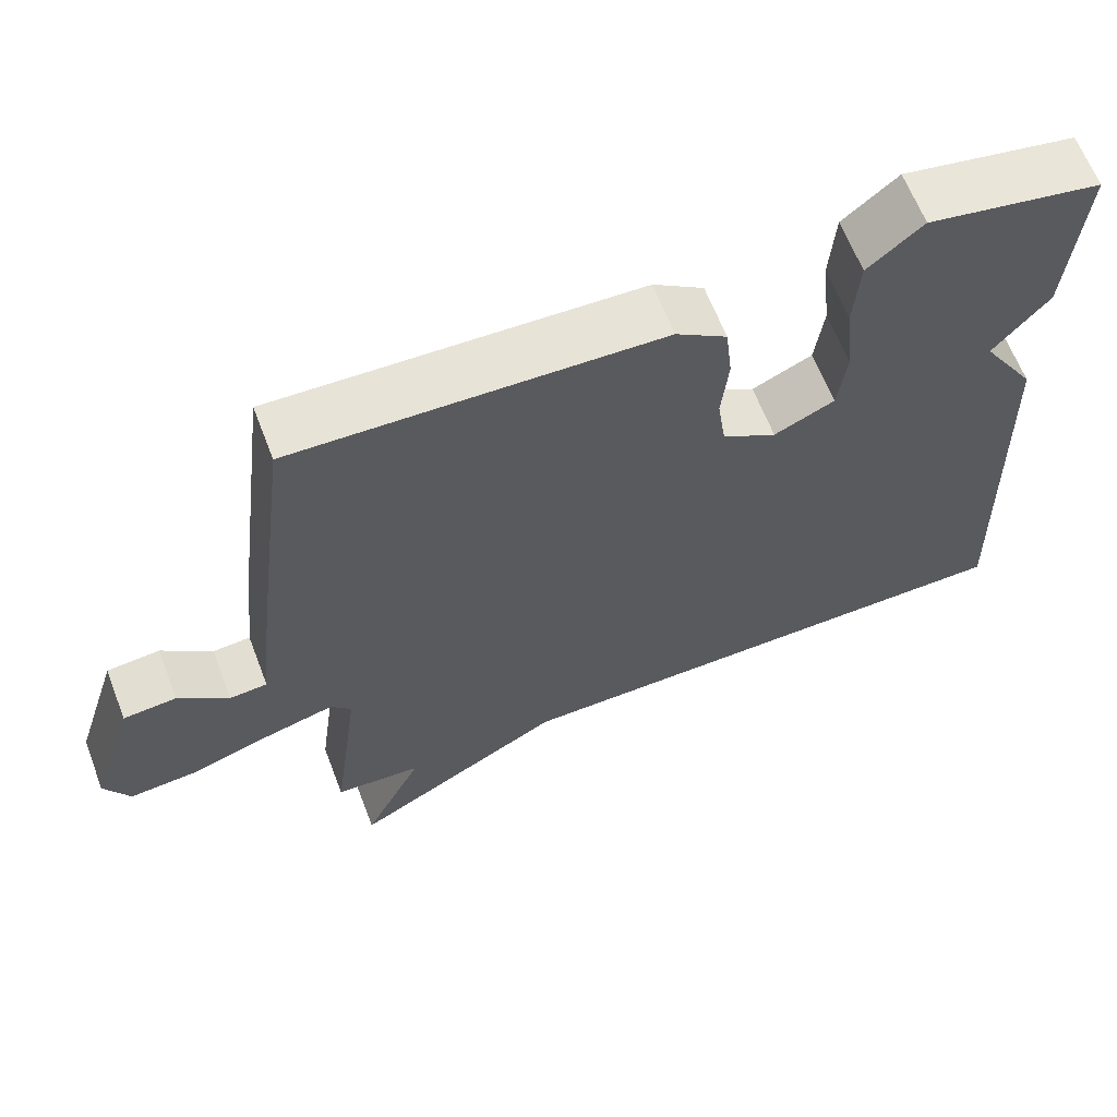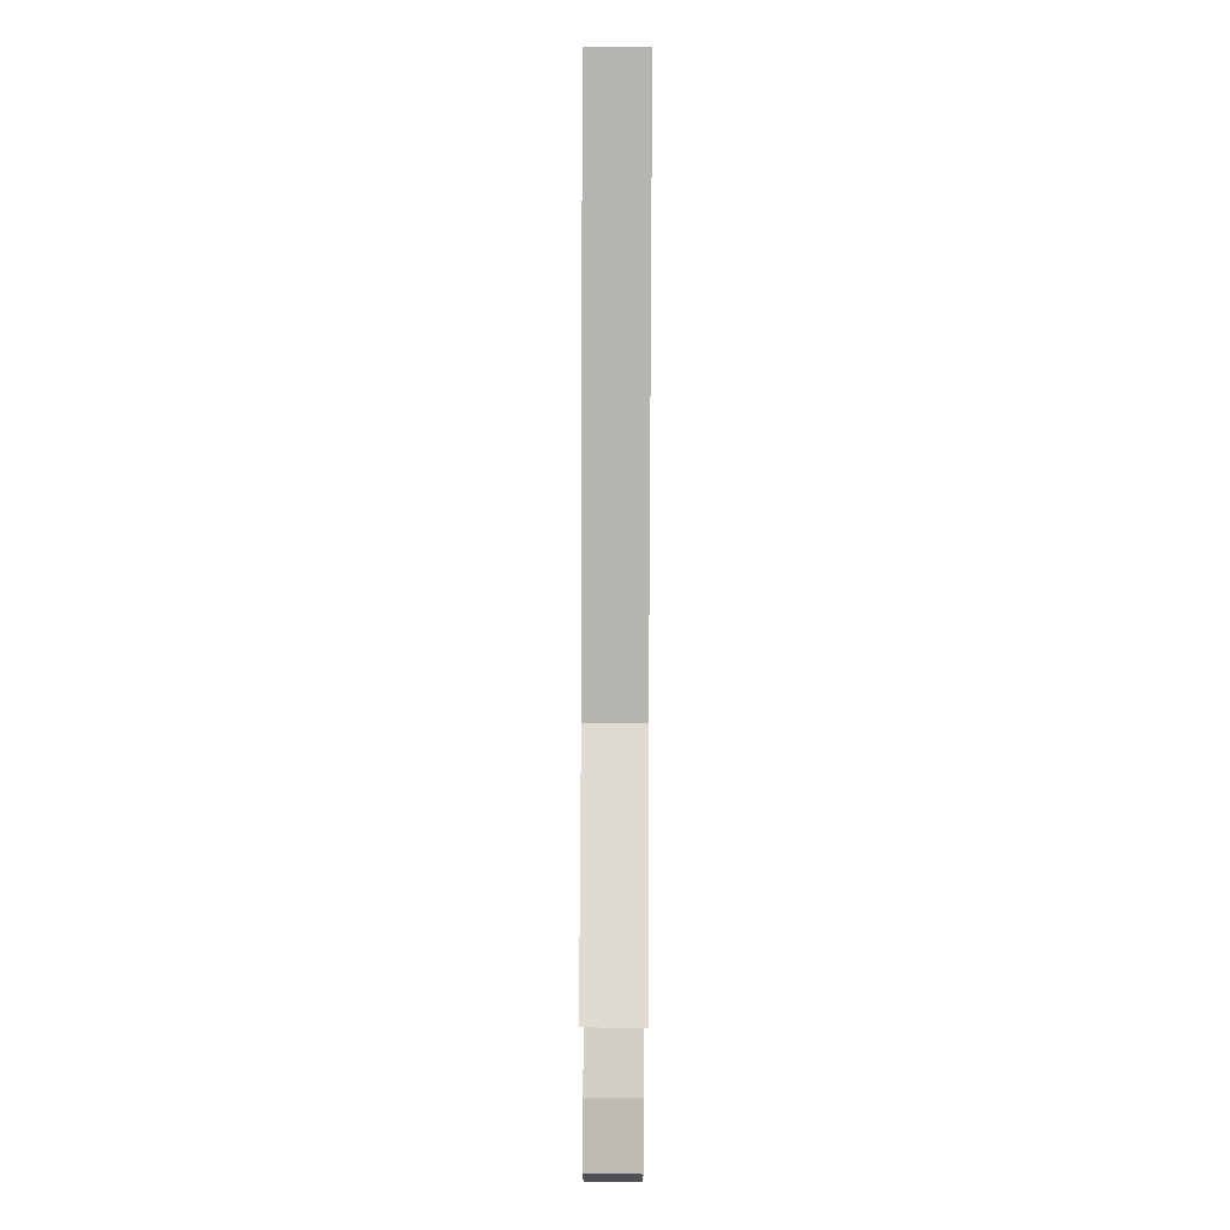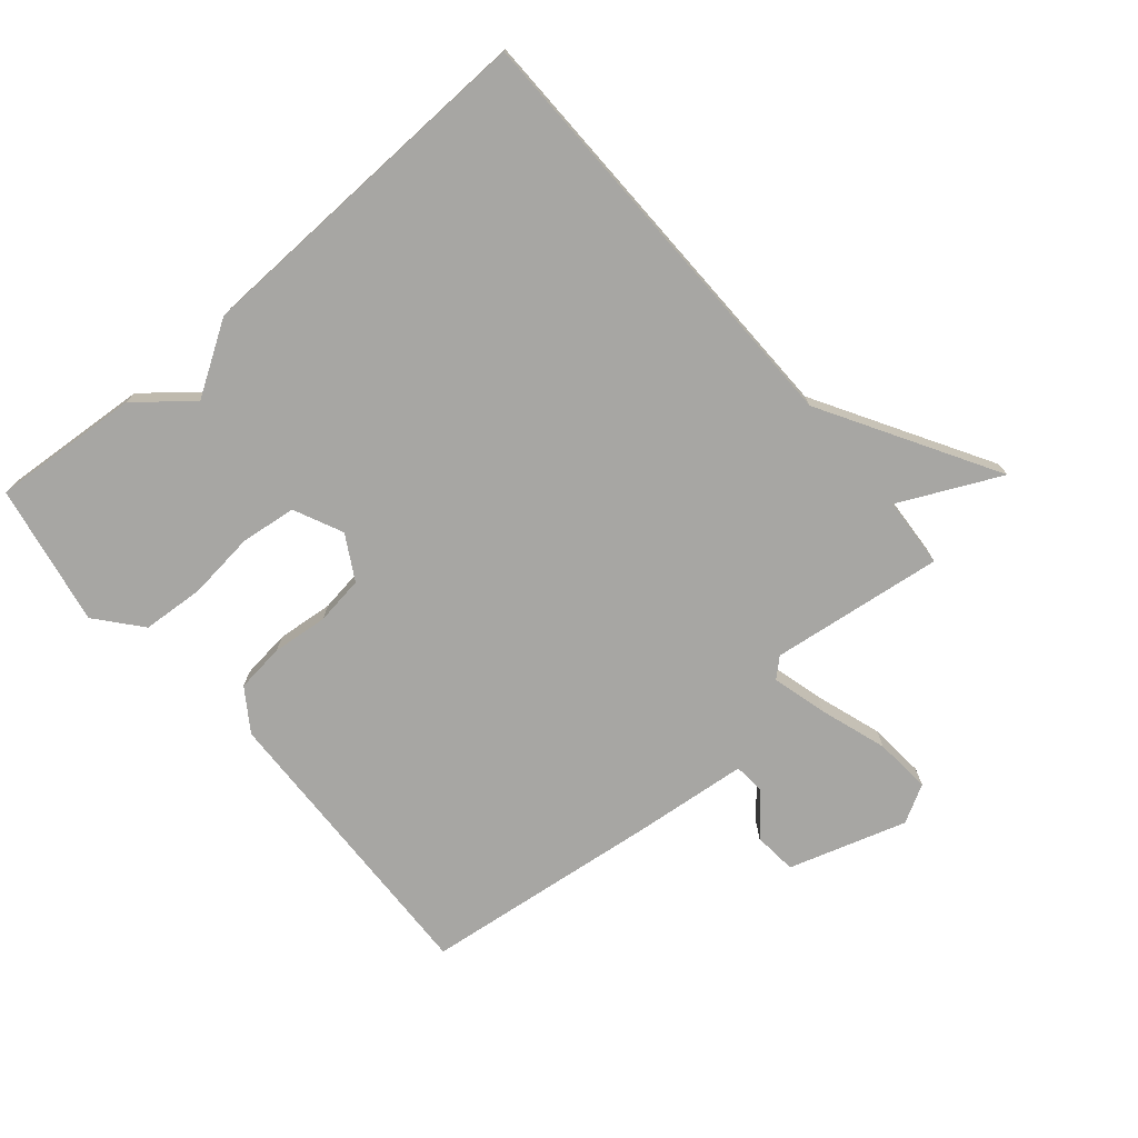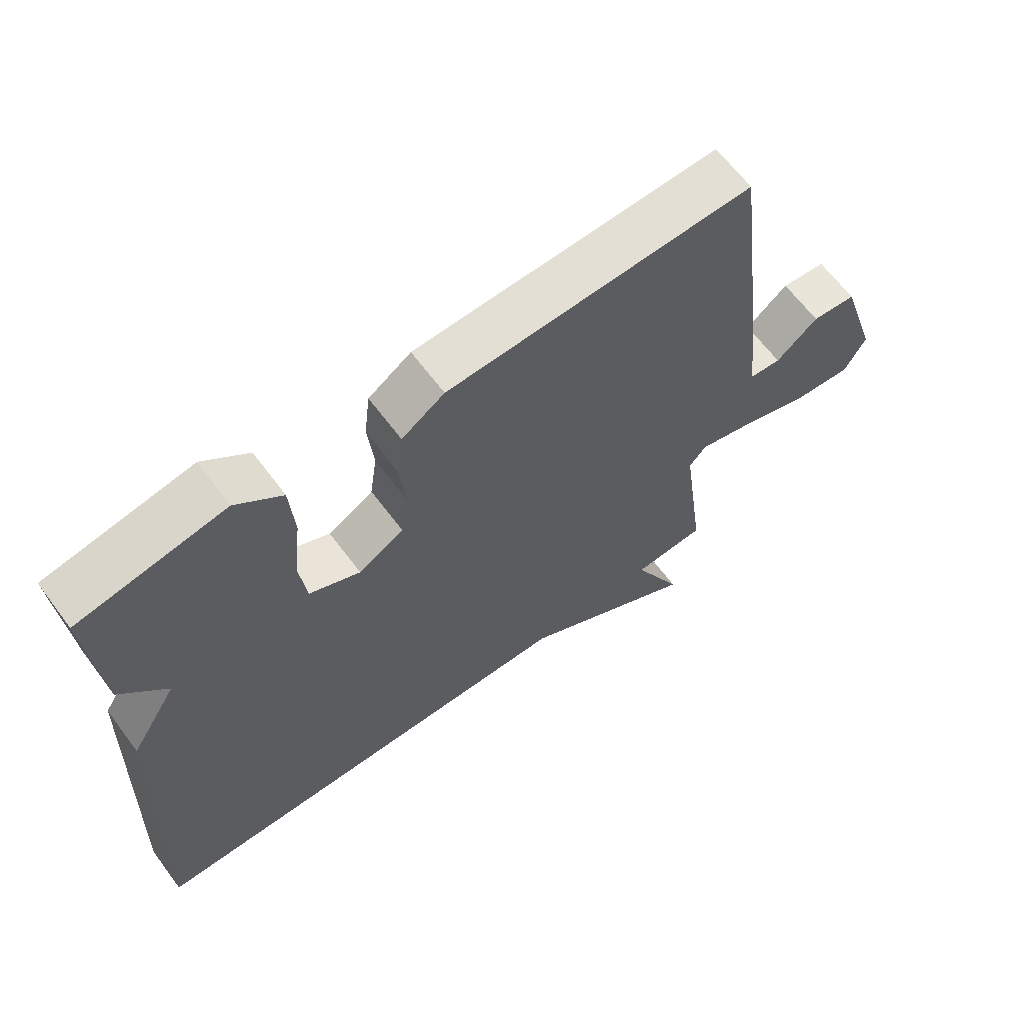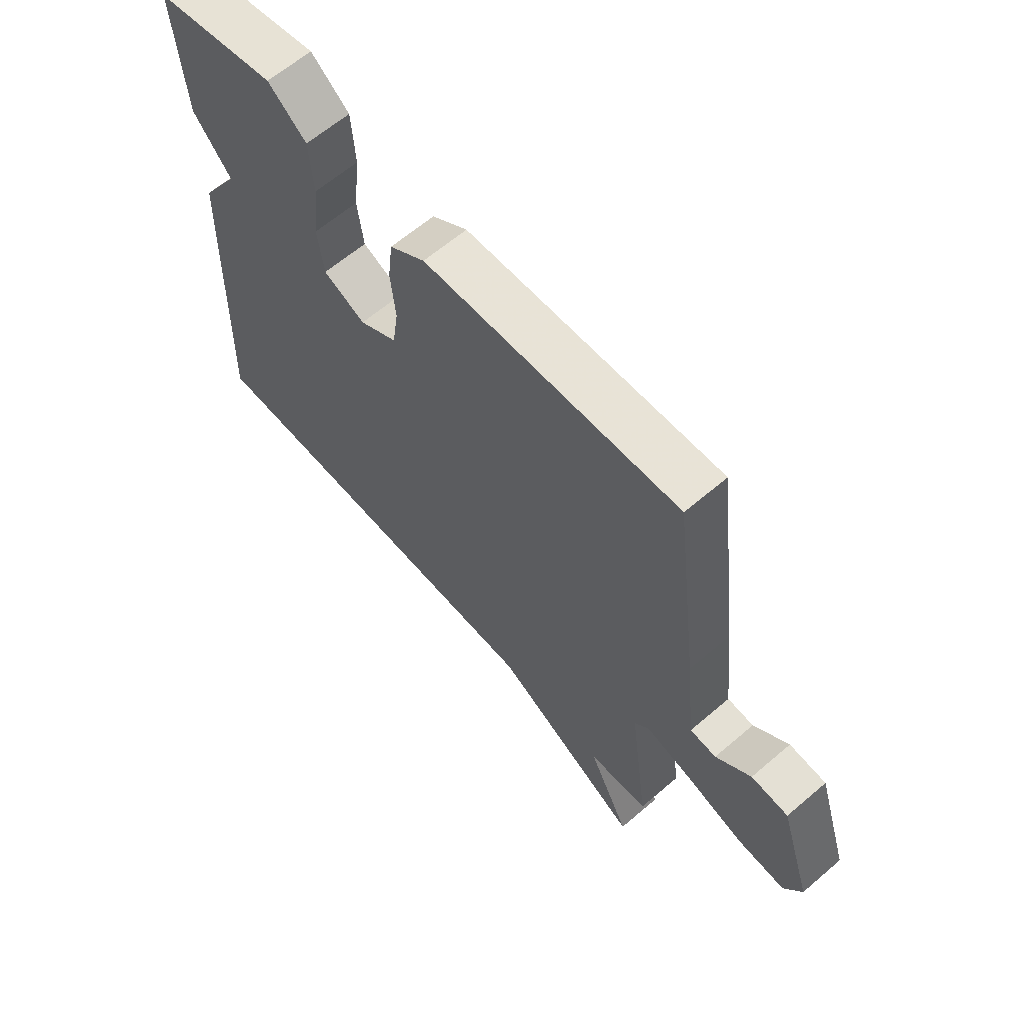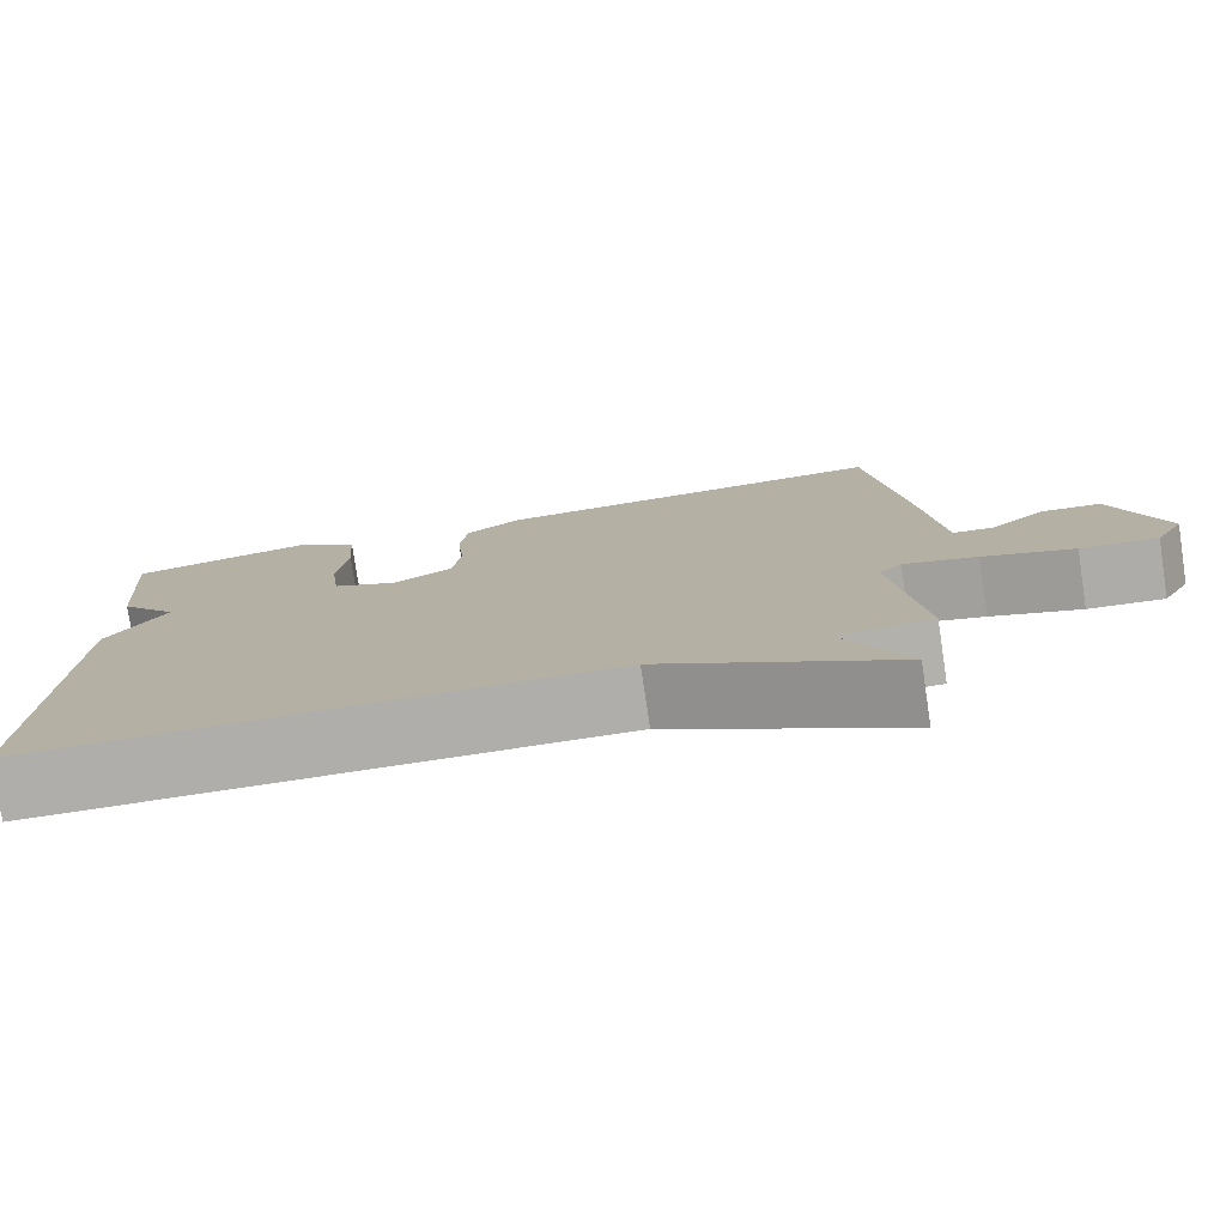
<metadata>
{"format":"obj","ext":"obj","renderer":"f3d","projection":"perspective","resolution":1024,"background":"white","views":[{"elev":63.8,"azim":-21.0,"up":"+Z"},{"elev":-79.9,"azim":89.8,"up":"+Z"},{"elev":-74.2,"azim":130.6,"up":"+Y"},{"elev":64.2,"azim":143.3,"up":"+Z"},{"elev":63.2,"azim":-130.9,"up":"+Z"},{"elev":-78.1,"azim":-171.4,"up":"+Z"}]}
</metadata>
<code>
v -0.5 0.07 -0.5
v -0.464 0.07 -0.226
v -0.491 0.07 -0.196
v -0.578 0.07 -0.219
v -0.685 0.07 -0.254
v -0.775 0.07 -0.261
v -0.808 0.07 -0.201
v -0.749 0.07 -0.015
v -0.68 0.07 -0.009
v -0.615 0.07 -0.063
v -0.566 0.07 -0.059
v -0.547 0.07 0.12
v -0.5 0.07 0.5
v -0.027 0.07 0.482
v 0.039 0.07 0.437
v 0.048 0.07 0.359
v 0.039 0.07 0.27
v 0.05 0.07 0.193
v 0.12 0.07 0.153
v 0.198 0.07 0.189
v 0.209 0.07 0.277
v 0.197 0.07 0.385
v 0.204 0.07 0.484
v 0.275 0.07 0.543
v 0.5 0.07 0.5
v 0.482 0.07 0.266
v 0.411 0.07 0.18
v 0.482 0.07 0.066
v 0.5 0.07 -0.5
v -0.188 0.07 -0.508
v -0.465 0.07 -0.668
v -0.388 0.07 -0.508
v -0.5 0 -0.5
v -0.464 0 -0.226
v -0.491 0 -0.196
v -0.578 0 -0.219
v -0.685 0 -0.254
v -0.775 0 -0.261
v -0.808 0 -0.201
v -0.749 0 -0.015
v -0.68 0 -0.009
v -0.615 0 -0.063
v -0.566 0 -0.059
v -0.547 0 0.12
v -0.5 0 0.5
v -0.027 0 0.482
v 0.039 0 0.437
v 0.048 0 0.359
v 0.039 0 0.27
v 0.05 0 0.193
v 0.12 0 0.153
v 0.198 0 0.189
v 0.209 0 0.277
v 0.197 0 0.385
v 0.204 0 0.484
v 0.275 0 0.543
v 0.5 0 0.5
v 0.482 0 0.266
v 0.411 0 0.18
v 0.482 0 0.066
v 0.5 0 -0.5
v -0.188 0 -0.508
v -0.465 0 -0.668
v -0.388 0 -0.508
f 30 31 32
f 32 1 2
f 30 32 2
f 29 30 2
f 28 29 2
f 27 28 2
f 25 26 27
f 24 25 27
f 23 24 27
f 22 23 27
f 21 22 27
f 20 21 27
f 27 2 3
f 20 27 3
f 19 20 3
f 18 19 3 4
f 5 6 7
f 4 5 7
f 18 4 7
f 17 18 7
f 15 16 17
f 14 15 17
f 13 14 17
f 12 13 17
f 11 12 17
f 11 17 7
f 10 11 7
f 7 8 9 10
f 64 63 62
f 34 33 64
f 34 64 62
f 34 62 61
f 34 61 60
f 34 60 59
f 59 58 57
f 59 57 56
f 59 56 55
f 59 55 54
f 59 54 53
f 59 53 52
f 35 34 59
f 35 59 52
f 35 52 51
f 36 35 51 50
f 39 38 37
f 39 37 36
f 39 36 50
f 39 50 49
f 49 48 47
f 49 47 46
f 49 46 45
f 49 45 44
f 49 44 43
f 39 49 43
f 39 43 42
f 42 41 40 39
f 1 33 34 2
f 2 34 35 3
f 3 35 36 4
f 4 36 37 5
f 5 37 38 6
f 6 38 39 7
f 7 39 40 8
f 8 40 41 9
f 9 41 42 10
f 10 42 43 11
f 11 43 44 12
f 12 44 45 13
f 13 45 46 14
f 14 46 47 15
f 15 47 48 16
f 16 48 49 17
f 17 49 50 18
f 18 50 51 19
f 19 51 52 20
f 20 52 53 21
f 21 53 54 22
f 22 54 55 23
f 23 55 56 24
f 24 56 57 25
f 25 57 58 26
f 26 58 59 27
f 27 59 60 28
f 28 60 61 29
f 29 61 62 30
f 30 62 63 31
f 31 63 64 32
f 32 64 33 1

</code>
